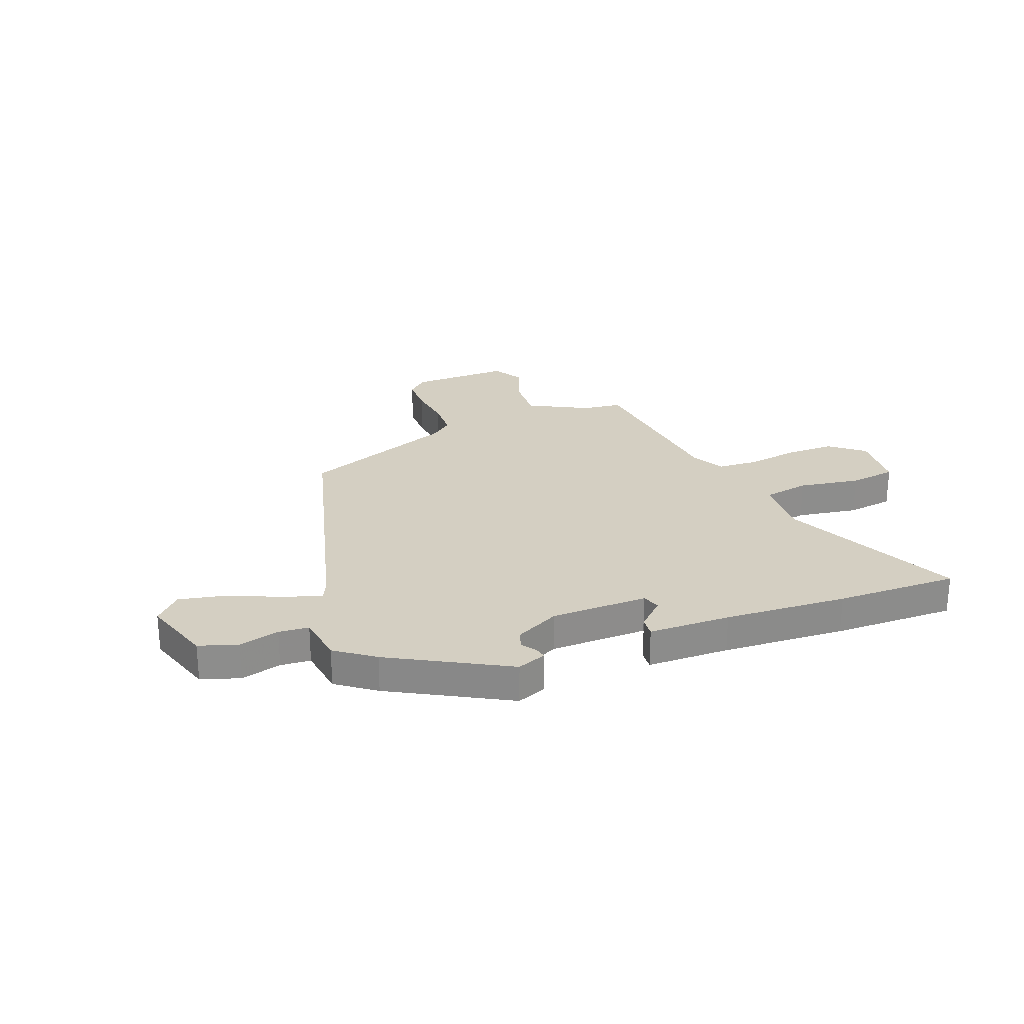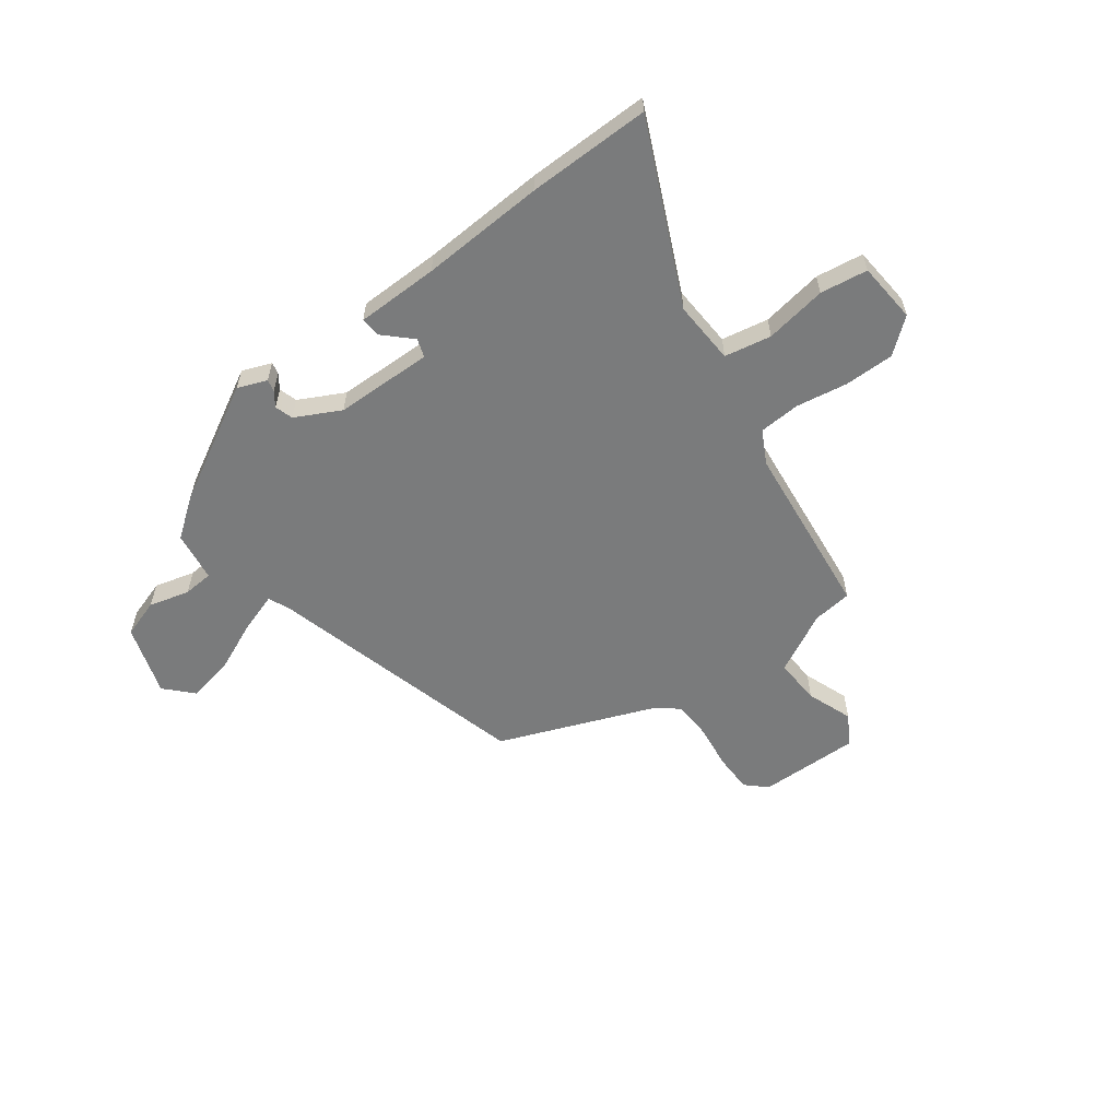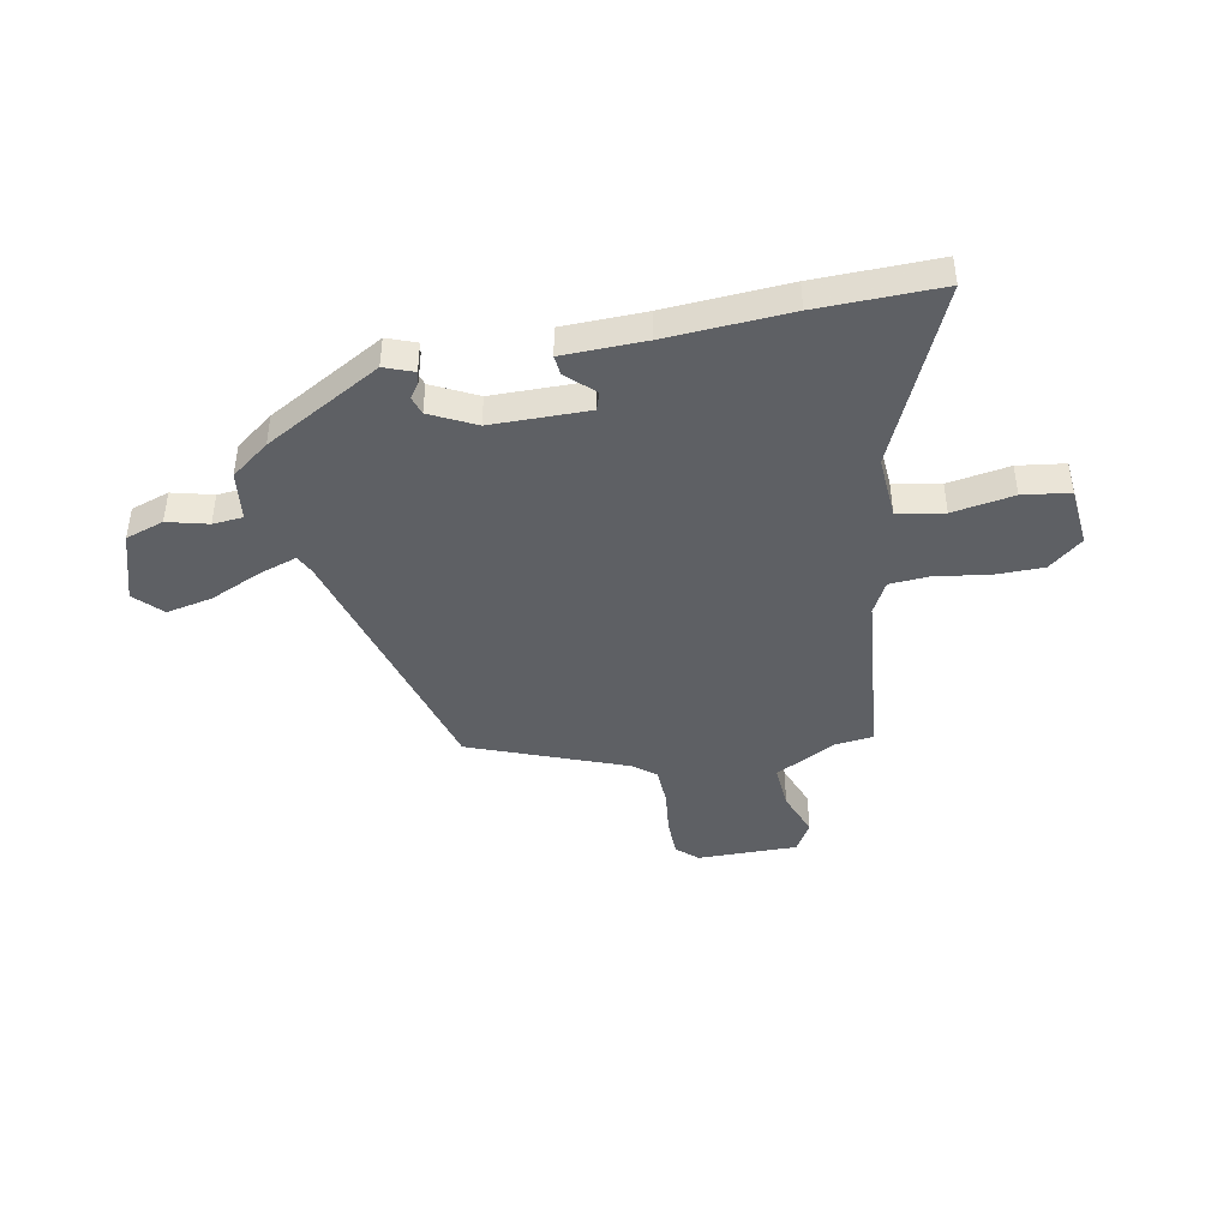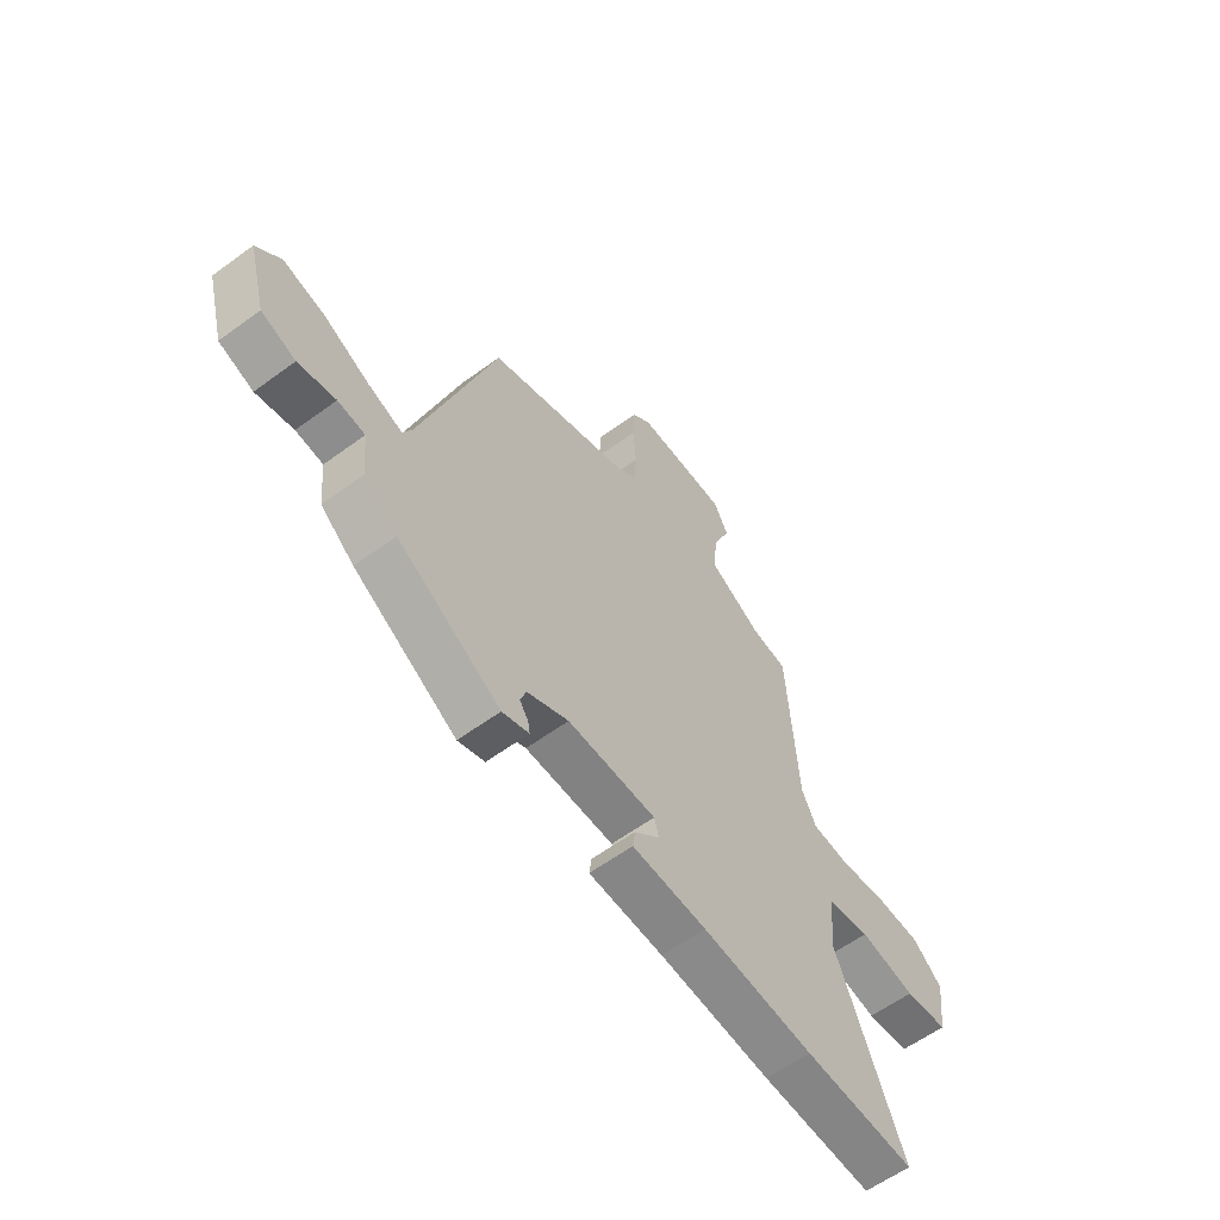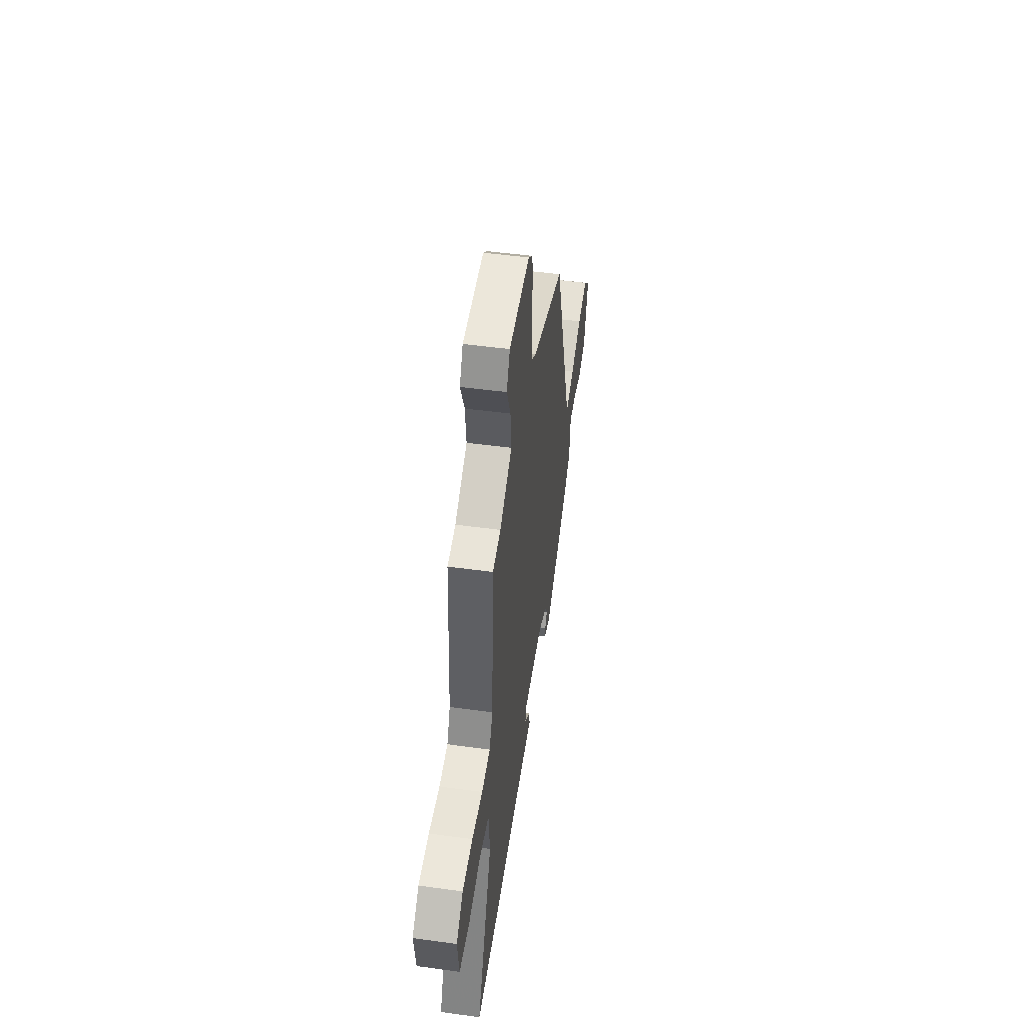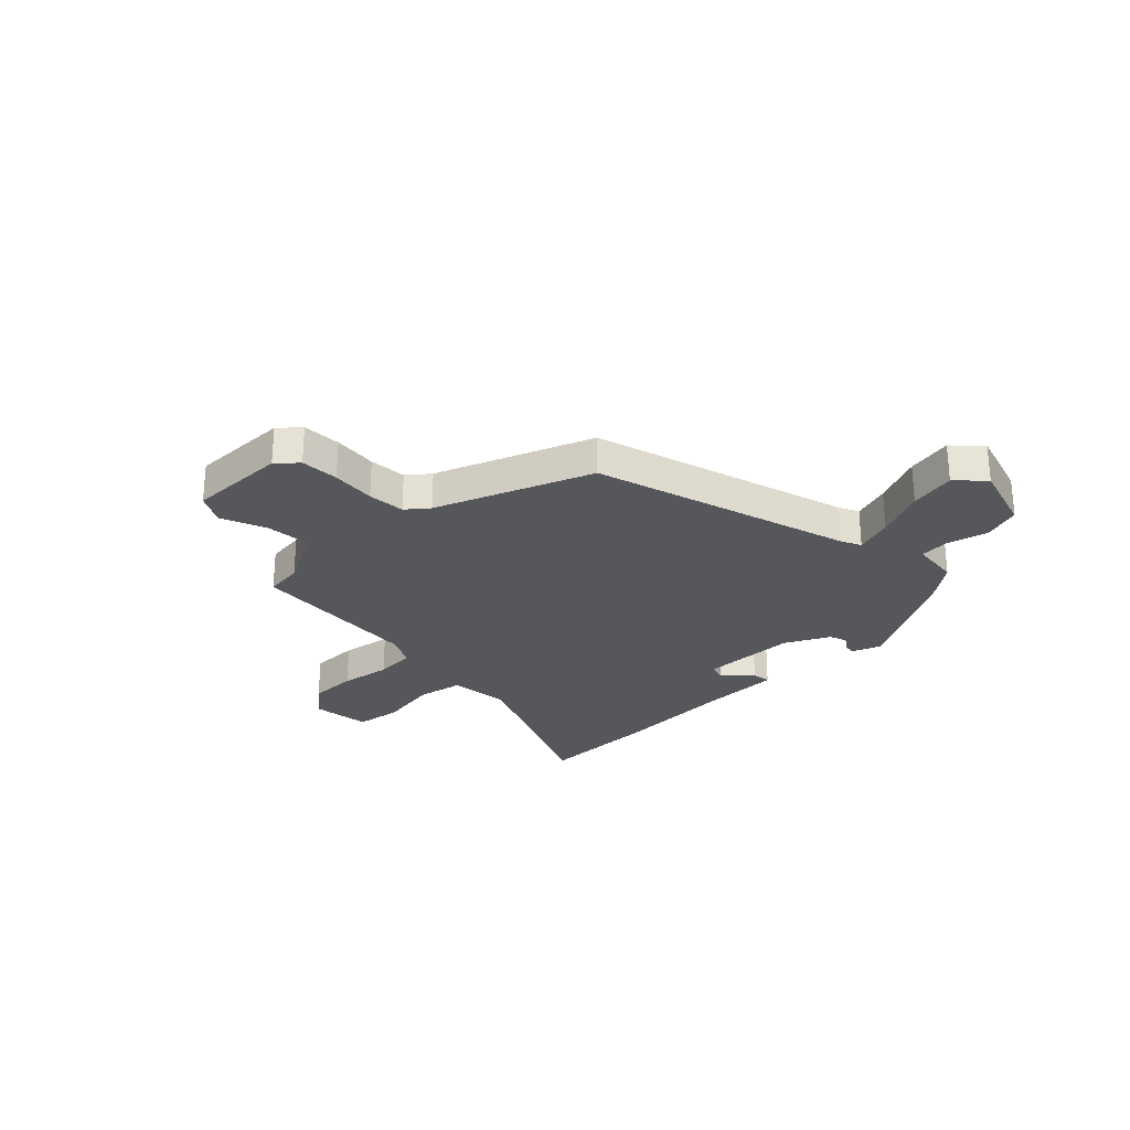
<metadata>
{"format":"obj","ext":"obj","renderer":"f3d","projection":"perspective","resolution":1024,"background":"white","views":[{"elev":25.8,"azim":156.4,"up":"+Y"},{"elev":-58.3,"azim":-146.0,"up":"+Y"},{"elev":-43.1,"azim":-171.2,"up":"+Y"},{"elev":-59.6,"azim":127.0,"up":"+Z"},{"elev":49.6,"azim":-81.4,"up":"+Z"},{"elev":-26.8,"azim":42.6,"up":"+Y"}]}
</metadata>
<code>
v -0.448 0.07 0.522
v -0.374 0.07 0.534
v -0.262 0.07 0.599
v -0.271 0.07 0.686
v -0.307 0.07 0.771
v -0.276 0.07 0.83
v -0.085 0.07 0.835
v -0.045 0.07 0.801
v -0.041 0.07 0.727
v -0.048 0.07 0.642
v -0.042 0.07 0.57
v 0.001 0.07 0.538
v 0.301 0.07 0.435
v 0.458 0.07 -0.056
v 0.477 0.07 -0.093
v 0.549 0.07 -0.066
v 0.644 0.07 -0.019
v 0.732 0.07 0.003
v 0.783 0.07 -0.046
v 0.746 0.07 -0.182
v 0.674 0.07 -0.209
v 0.596 0.07 -0.192
v 0.539 0.07 -0.199
v 0.53 0.07 -0.294
v 0.46 0.07 -0.351
v 0.244 0.07 -0.483
v 0.188 0.07 -0.464
v 0.192 0.07 -0.441
v 0.21 0.07 -0.413
v 0.198 0.07 -0.379
v 0.111 0.07 -0.339
v -0.074 0.07 -0.344
v -0.084 0.07 -0.379
v -0.031 0.07 -0.426
v -0.026 0.07 -0.463
v -0.182 0.07 -0.472
v -0.415 0.07 -0.495
v -0.648 0.07 -0.508
v -0.509 0.07 -0.163
v -0.521 0.07 -0.044
v -0.61 0.07 -0.031
v -0.726 0.07 -0.055
v -0.816 0.07 -0.046
v -0.831 0.07 0.068
v -0.769 0.07 0.123
v -0.675 0.07 0.127
v -0.577 0.07 0.115
v -0.499 0.07 0.123
v -0.469 0.07 0.186
v -0.448 0 0.522
v -0.374 0 0.534
v -0.262 0 0.599
v -0.271 0 0.686
v -0.307 0 0.771
v -0.276 0 0.83
v -0.085 0 0.835
v -0.045 0 0.801
v -0.041 0 0.727
v -0.048 0 0.642
v -0.042 0 0.57
v 0.001 0 0.538
v 0.301 0 0.435
v 0.458 0 -0.056
v 0.477 0 -0.093
v 0.549 0 -0.066
v 0.644 0 -0.019
v 0.732 0 0.003
v 0.783 0 -0.046
v 0.746 0 -0.182
v 0.674 0 -0.209
v 0.596 0 -0.192
v 0.539 0 -0.199
v 0.53 0 -0.294
v 0.46 0 -0.351
v 0.244 0 -0.483
v 0.188 0 -0.464
v 0.192 0 -0.441
v 0.21 0 -0.413
v 0.198 0 -0.379
v 0.111 0 -0.339
v -0.074 0 -0.344
v -0.084 0 -0.379
v -0.031 0 -0.426
v -0.026 0 -0.463
v -0.182 0 -0.472
v -0.415 0 -0.495
v -0.648 0 -0.508
v -0.509 0 -0.163
v -0.521 0 -0.044
v -0.61 0 -0.031
v -0.726 0 -0.055
v -0.816 0 -0.046
v -0.831 0 0.068
v -0.769 0 0.123
v -0.675 0 0.127
v -0.577 0 0.115
v -0.499 0 0.123
v -0.469 0 0.186
f 45 46 47
f 44 45 47
f 43 44 47
f 42 43 47
f 41 42 47
f 40 41 47 48
f 39 40 48 49
f 36 37 38 39
f 35 36 39
f 34 35 39
f 33 34 39
f 32 33 39 49
f 27 28 29
f 26 27 29
f 25 26 29
f 24 25 29
f 23 24 29
f 23 29 30
f 20 21 22
f 19 20 22
f 18 19 22
f 17 18 22
f 16 17 22
f 15 16 22 23
f 12 13 14
f 11 12 14 15
f 8 9 10
f 7 8 10
f 6 7 10
f 5 6 10
f 4 5 10
f 3 4 10 11
f 23 30 31
f 15 23 31
f 11 15 31
f 3 11 31
f 2 3 31
f 31 32 49
f 2 31 49
f 1 2 49
f 96 95 94
f 96 94 93
f 96 93 92
f 96 92 91
f 96 91 90
f 97 96 90 89
f 98 97 89 88
f 88 87 86 85
f 88 85 84
f 88 84 83
f 88 83 82
f 98 88 82 81
f 78 77 76
f 78 76 75
f 78 75 74
f 78 74 73
f 78 73 72
f 79 78 72
f 71 70 69
f 71 69 68
f 71 68 67
f 71 67 66
f 71 66 65
f 72 71 65 64
f 63 62 61
f 64 63 61 60
f 59 58 57
f 59 57 56
f 59 56 55
f 59 55 54
f 59 54 53
f 60 59 53 52
f 80 79 72
f 80 72 64
f 80 64 60
f 80 60 52
f 80 52 51
f 98 81 80
f 98 80 51
f 98 51 50
f 1 50 51 2
f 2 51 52 3
f 3 52 53 4
f 4 53 54 5
f 5 54 55 6
f 6 55 56 7
f 7 56 57 8
f 8 57 58 9
f 9 58 59 10
f 10 59 60 11
f 11 60 61 12
f 12 61 62 13
f 13 62 63 14
f 14 63 64 15
f 15 64 65 16
f 16 65 66 17
f 17 66 67 18
f 18 67 68 19
f 19 68 69 20
f 20 69 70 21
f 21 70 71 22
f 22 71 72 23
f 23 72 73 24
f 24 73 74 25
f 25 74 75 26
f 26 75 76 27
f 27 76 77 28
f 28 77 78 29
f 29 78 79 30
f 30 79 80 31
f 31 80 81 32
f 32 81 82 33
f 33 82 83 34
f 34 83 84 35
f 35 84 85 36
f 36 85 86 37
f 37 86 87 38
f 38 87 88 39
f 39 88 89 40
f 40 89 90 41
f 41 90 91 42
f 42 91 92 43
f 43 92 93 44
f 44 93 94 45
f 45 94 95 46
f 46 95 96 47
f 47 96 97 48
f 48 97 98 49
f 49 98 50 1

</code>
